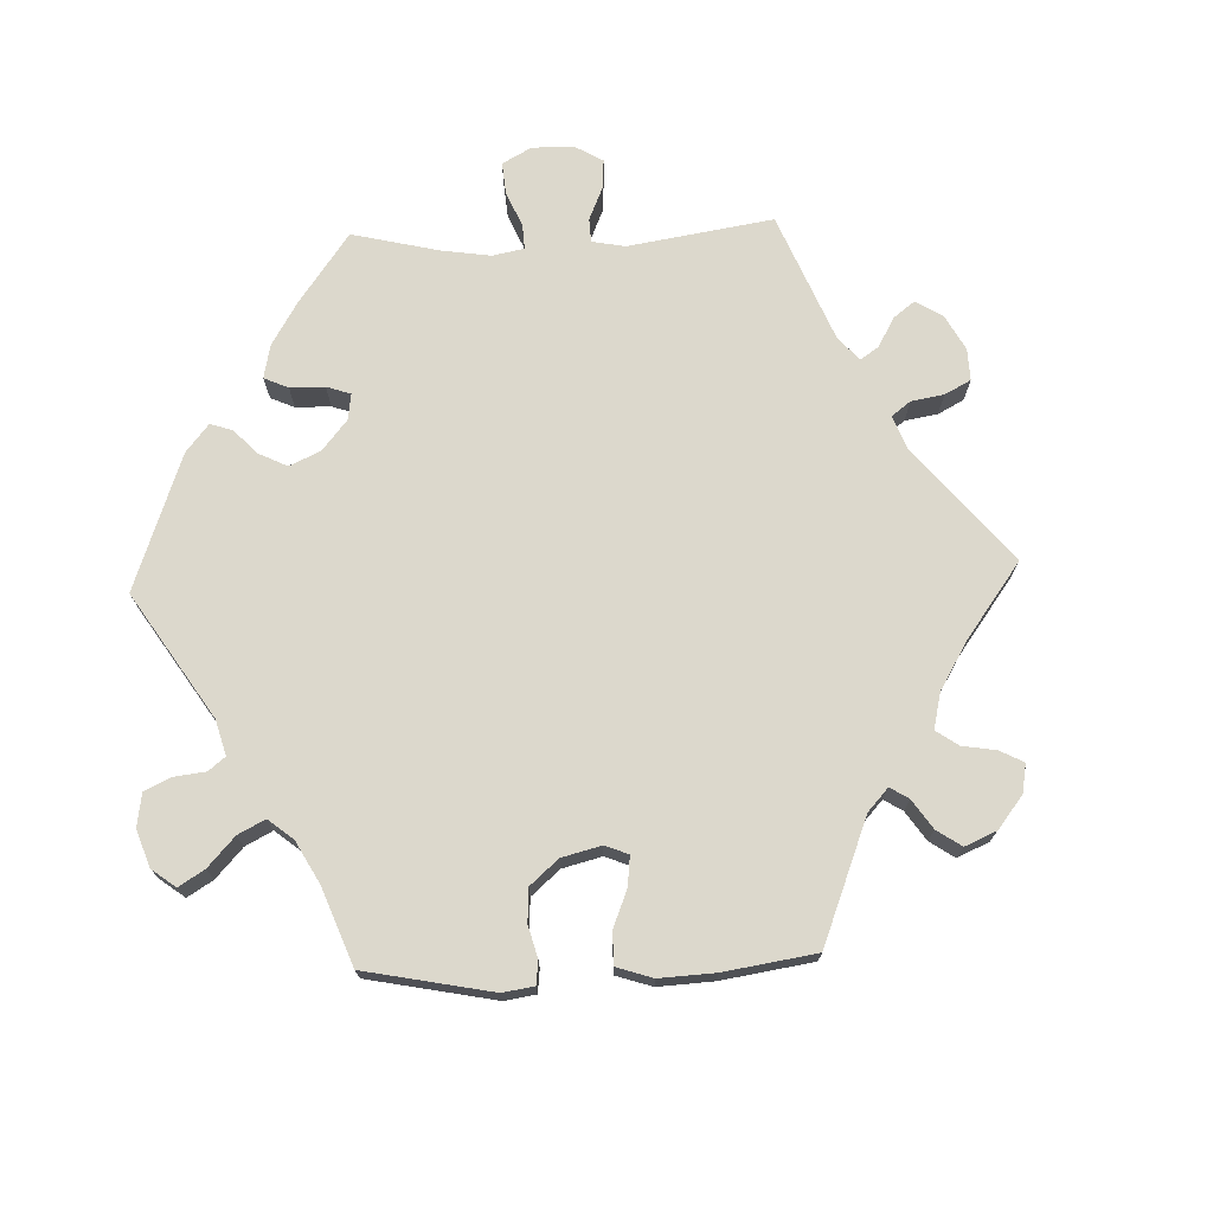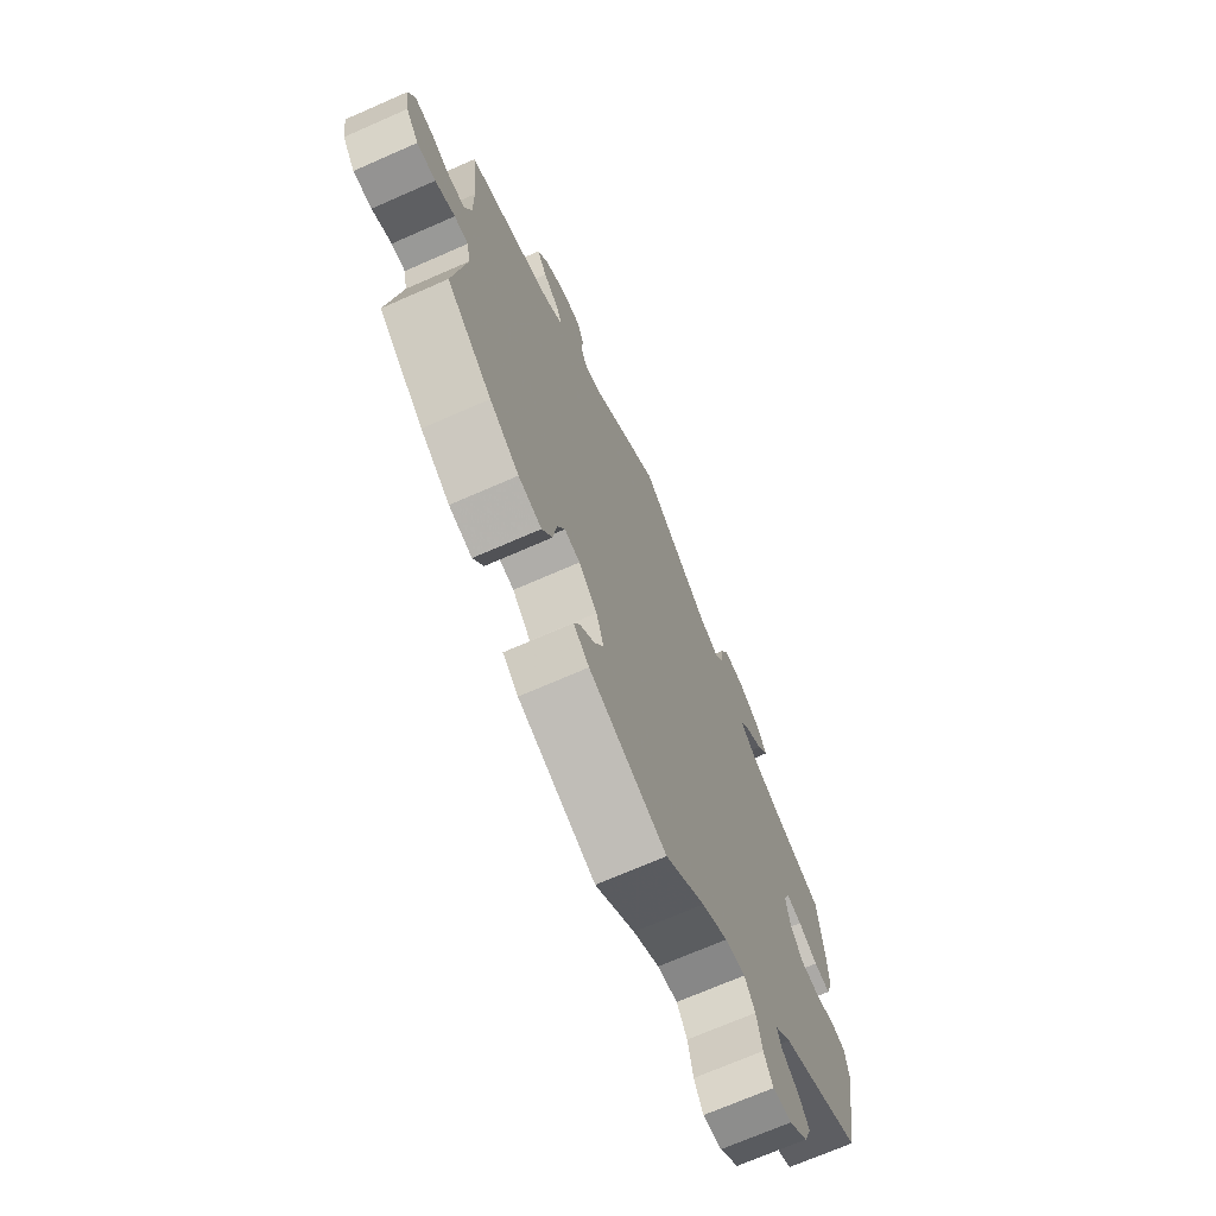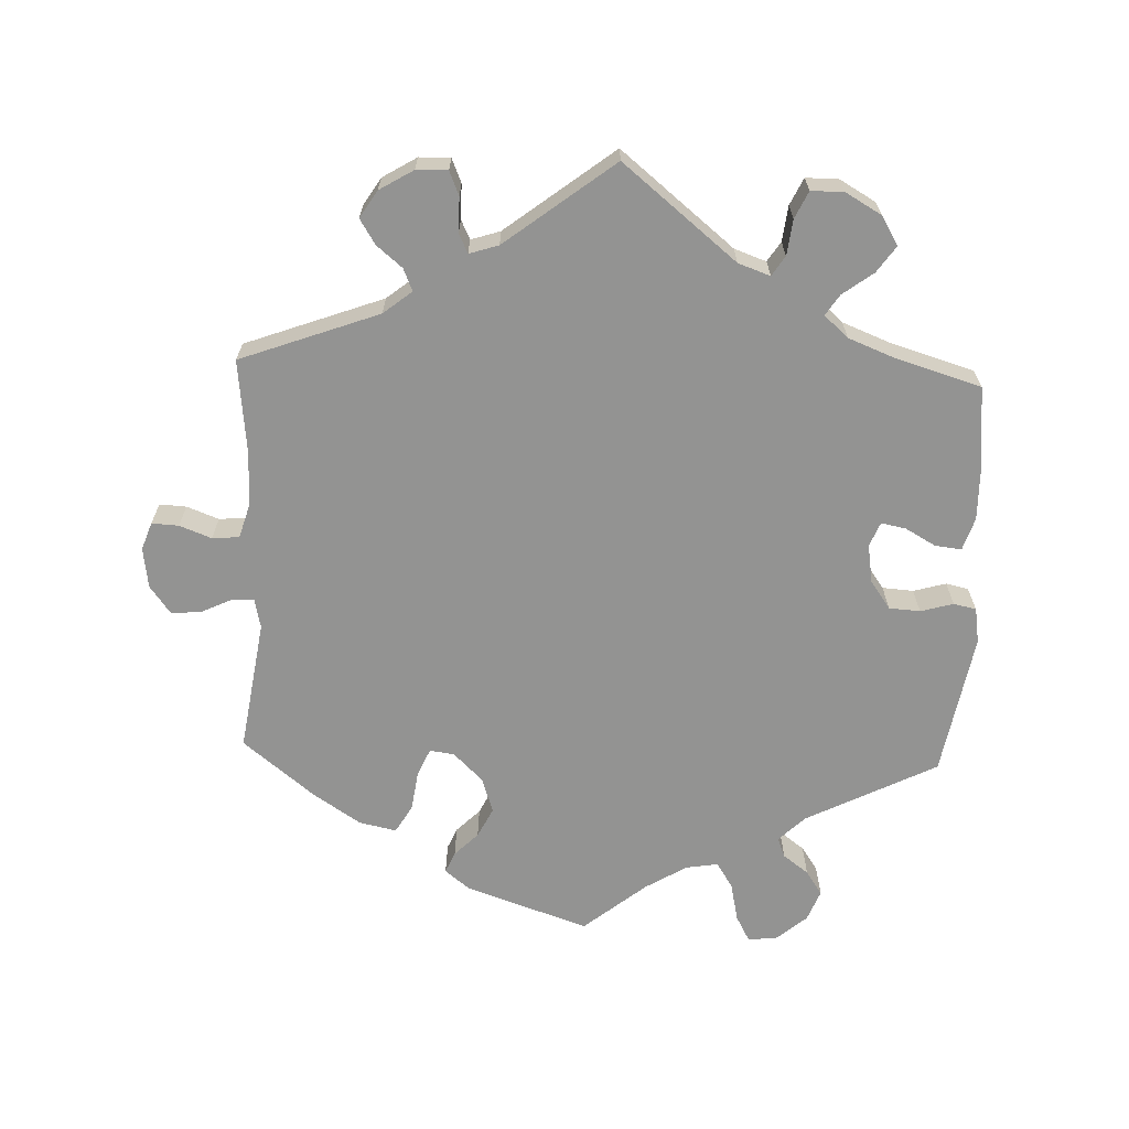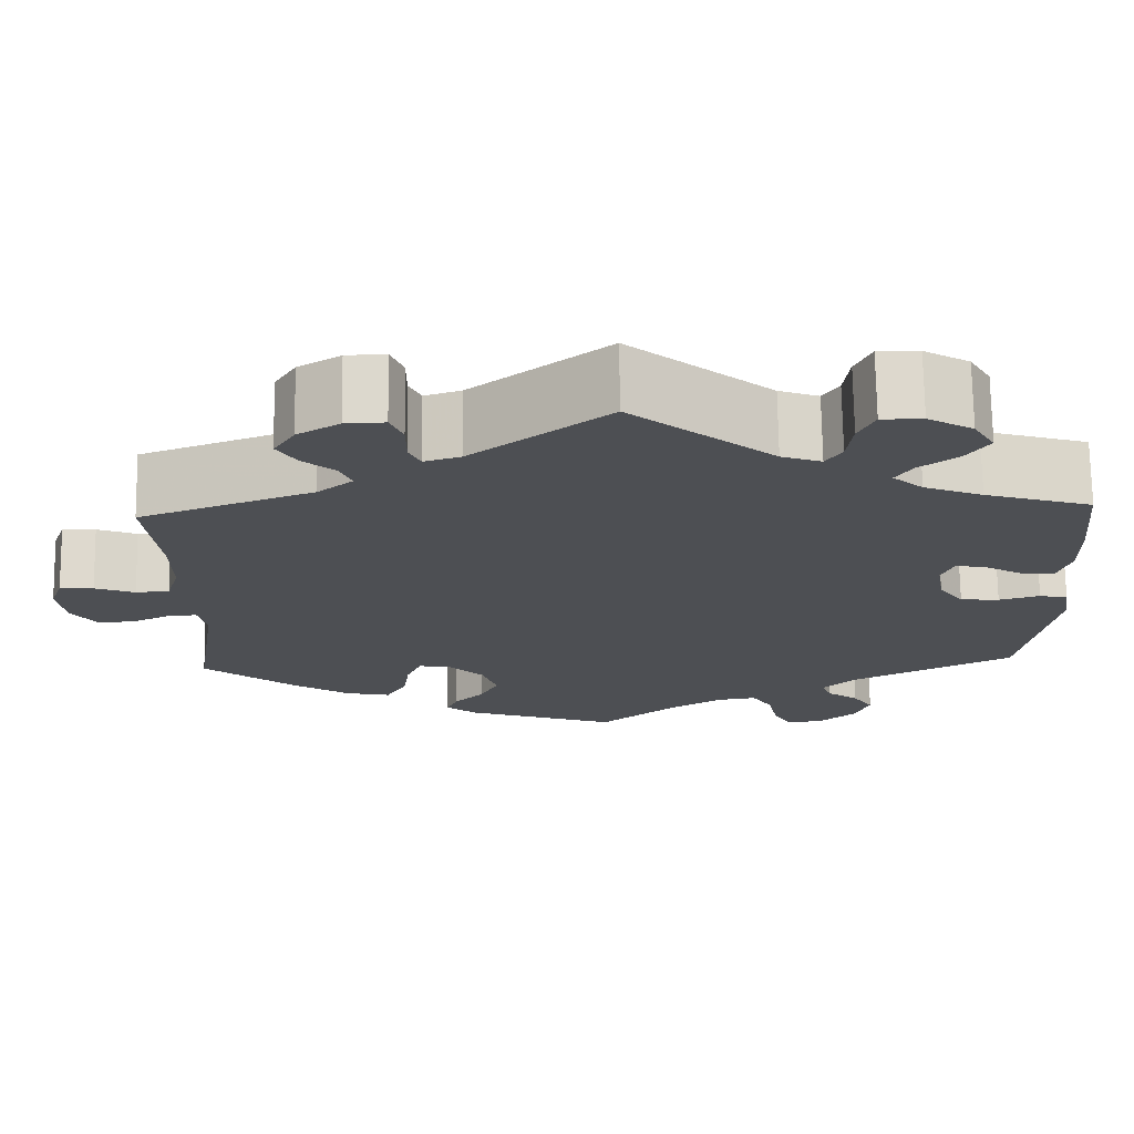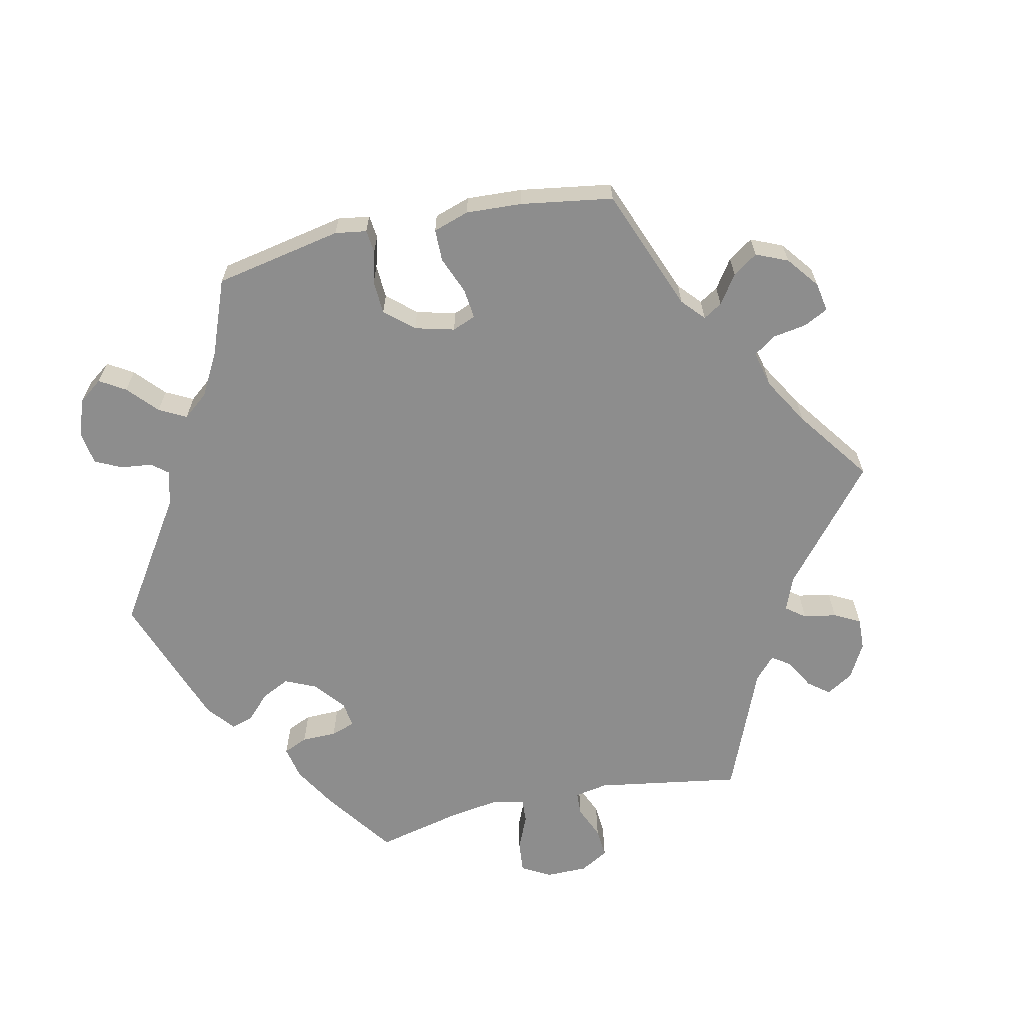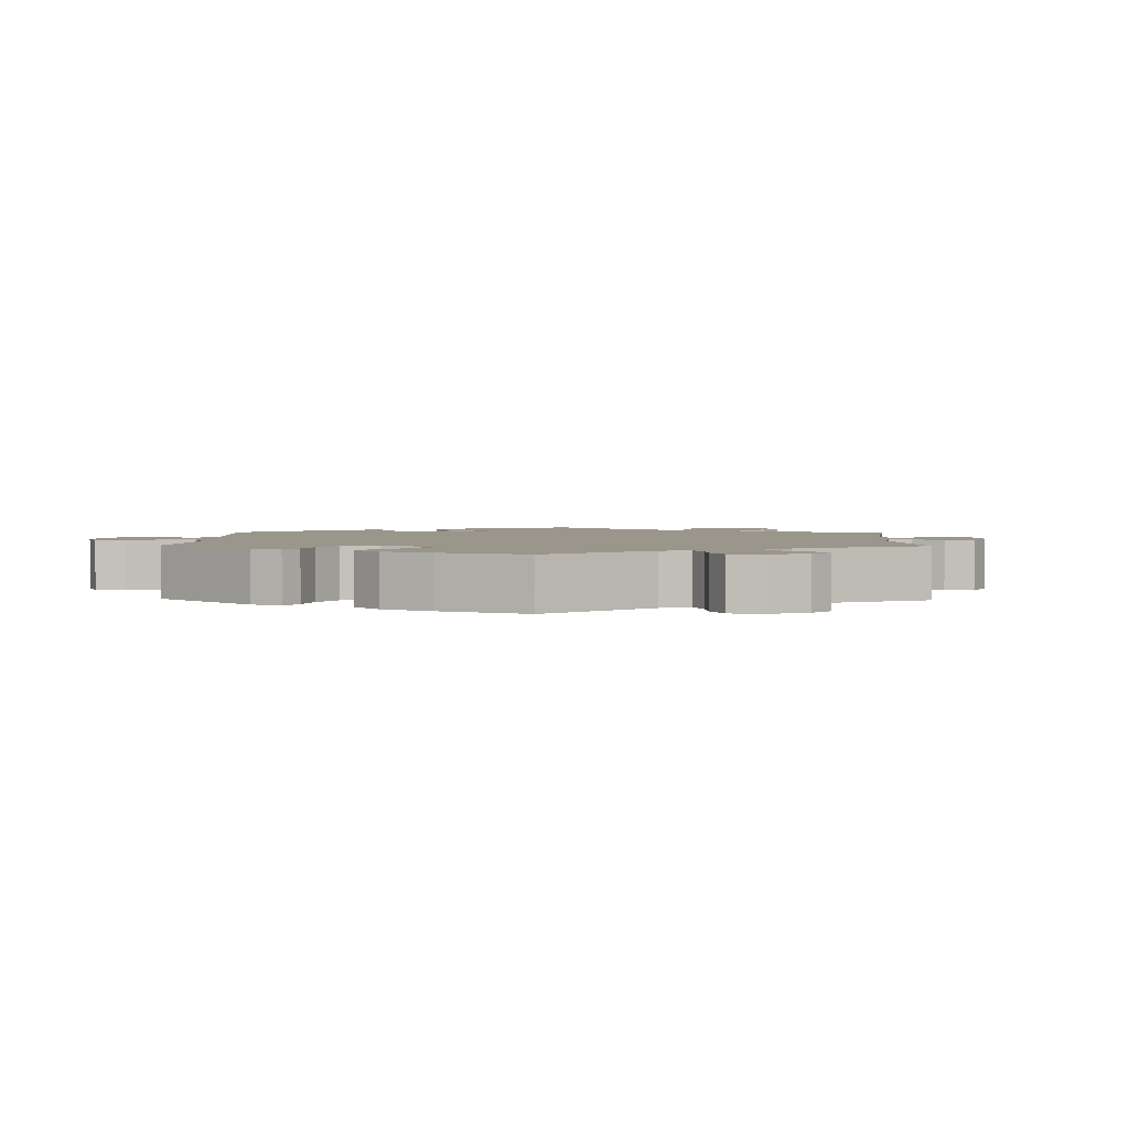
<metadata>
{"format":"obj","ext":"obj","renderer":"f3d","projection":"perspective","resolution":1024,"background":"white","views":[{"elev":72.7,"azim":-152.2,"up":"+Y"},{"elev":-70.4,"azim":-66.3,"up":"+Z"},{"elev":-66.6,"azim":-2.2,"up":"+Y"},{"elev":72.1,"azim":-0.8,"up":"+Z"},{"elev":-64.6,"azim":-137.7,"up":"+Y"},{"elev":2.5,"azim":-118.3,"up":"+Y"}]}
</metadata>
<code>
v 0.16 0.07 0.448
v 0.205 0.07 0.432
v 0.223 0.07 0.46
v 0.229 0.07 0.51
v 0.247 0.07 0.548
v 0.293 0.07 0.548
v 0.344 0.07 0.519
v 0.368 0.07 0.479
v 0.342 0.07 0.442
v 0.299 0.07 0.41
v 0.28 0.07 0.381
v 0.314 0.07 0.351
v 0.38 0.07 0.325
v 0.5 0.07 0.289
v 0.512 0.07 0.168
v 0.513 0.07 0.098
v 0.498 0.07 0.052
v 0.461 0.07 0.056
v 0.418 0.07 0.08
v 0.383 0.07 0.087
v 0.369 0.07 0.053
v 0.378 0.07 -0.002
v 0.406 0.07 -0.041
v 0.45 0.07 -0.044
v 0.496 0.07 -0.031
v 0.528 0.07 -0.038
v 0.536 0.07 -0.088
v 0.5 0.07 -0.289
v 0.316 0.07 -0.382
v 0.279 0.07 -0.418
v 0.29 0.07 -0.446
v 0.326 0.07 -0.473
v 0.349 0.07 -0.507
v 0.332 0.07 -0.551
v 0.29 0.07 -0.587
v 0.248 0.07 -0.592
v 0.228 0.07 -0.555
v 0.216 0.07 -0.5
v 0.193 0.07 -0.464
v 0.148 0.07 -0.471
v 0.09 0.07 -0.506
v 0.001 0.07 -0.578
v -0.172 0.07 -0.519
v -0.207 0.07 -0.491
v -0.194 0.07 -0.461
v -0.161 0.07 -0.428
v -0.14 0.07 -0.386
v -0.157 0.07 -0.336
v -0.198 0.07 -0.296
v -0.233 0.07 -0.291
v -0.25 0.07 -0.33
v -0.258 0.07 -0.386
v -0.281 0.07 -0.425
v -0.333 0.07 -0.414
v -0.399 0.07 -0.371
v -0.501 0.07 -0.289
v -0.473 0.07 -0.104
v -0.482 0.07 -0.062
v -0.513 0.07 -0.063
v -0.557 0.07 -0.084
v -0.599 0.07 -0.087
v -0.628 0.07 -0.048
v -0.636 0.07 0.009
v -0.622 0.07 0.048
v -0.584 0.07 0.046
v -0.539 0.07 0.029
v -0.501 0.07 0.032
v -0.486 0.07 0.082
v -0.487 0.07 0.16
v -0.501 0.07 0.289
v -0.306 0.07 0.361
v -0.266 0.07 0.393
v -0.279 0.07 0.424
v -0.315 0.07 0.454
v -0.337 0.07 0.489
v -0.313 0.07 0.527
v -0.265 0.07 0.556
v -0.221 0.07 0.557
v -0.207 0.07 0.523
v -0.207 0.07 0.474
v -0.194 0.07 0.447
v -0.153 0.07 0.46
v 0 0.07 0.578
v 0.16 0 0.448
v 0.205 0 0.432
v 0.223 0 0.46
v 0.229 0 0.51
v 0.247 0 0.548
v 0.293 0 0.548
v 0.344 0 0.519
v 0.368 0 0.479
v 0.342 0 0.442
v 0.299 0 0.41
v 0.28 0 0.381
v 0.314 0 0.351
v 0.38 0 0.325
v 0.5 0 0.289
v 0.512 0 0.168
v 0.513 0 0.098
v 0.498 0 0.052
v 0.461 0 0.056
v 0.418 0 0.08
v 0.383 0 0.087
v 0.369 0 0.053
v 0.378 0 -0.002
v 0.406 0 -0.041
v 0.45 0 -0.044
v 0.496 0 -0.031
v 0.528 0 -0.038
v 0.536 0 -0.088
v 0.5 0 -0.289
v 0.316 0 -0.382
v 0.279 0 -0.418
v 0.29 0 -0.446
v 0.326 0 -0.473
v 0.349 0 -0.507
v 0.332 0 -0.551
v 0.29 0 -0.587
v 0.248 0 -0.592
v 0.228 0 -0.555
v 0.216 0 -0.5
v 0.193 0 -0.464
v 0.148 0 -0.471
v 0.09 0 -0.506
v 0.001 0 -0.578
v -0.172 0 -0.519
v -0.207 0 -0.491
v -0.194 0 -0.461
v -0.161 0 -0.428
v -0.14 0 -0.386
v -0.157 0 -0.336
v -0.198 0 -0.296
v -0.233 0 -0.291
v -0.25 0 -0.33
v -0.258 0 -0.386
v -0.281 0 -0.425
v -0.333 0 -0.414
v -0.399 0 -0.371
v -0.501 0 -0.289
v -0.473 0 -0.104
v -0.482 0 -0.062
v -0.513 0 -0.063
v -0.557 0 -0.084
v -0.599 0 -0.087
v -0.628 0 -0.048
v -0.636 0 0.009
v -0.622 0 0.048
v -0.584 0 0.046
v -0.539 0 0.029
v -0.501 0 0.032
v -0.486 0 0.082
v -0.487 0 0.16
v -0.501 0 0.289
v -0.306 0 0.361
v -0.266 0 0.393
v -0.279 0 0.424
v -0.315 0 0.454
v -0.337 0 0.489
v -0.313 0 0.527
v -0.265 0 0.556
v -0.221 0 0.557
v -0.207 0 0.523
v -0.207 0 0.474
v -0.194 0 0.447
v -0.153 0 0.46
v 0 0 0.578
f 82 83 1
f 81 82 1 2
f 77 78 79 80
f 77 80 81
f 76 77 81
f 73 74 75 76
f 72 73 76 81
f 71 72 81 2
f 69 70 71 2
f 63 64 65 66
f 63 66 67
f 62 63 67
f 59 60 61 62
f 58 59 62 67
f 57 58 67 68
f 55 56 57
f 51 52 53 54
f 50 51 54 55
f 43 44 45 46
f 41 42 43 46
f 40 41 46 47
f 39 40 47 48
f 35 36 37 38
f 35 38 39
f 34 35 39
f 31 32 33 34
f 31 34 39
f 30 31 39 48
f 26 27 28 29
f 24 25 26 29
f 23 24 29 30
f 22 23 30 48
f 16 17 18 19
f 16 19 20
f 13 14 15 16
f 12 13 16 20
f 11 12 20 21
f 7 8 9 10
f 7 10 11
f 6 7 11
f 3 4 5 6
f 2 3 6 11
f 50 55 57 68
f 49 50 68 69
f 22 48 49 69
f 21 22 69
f 2 11 21 69
f 84 166 165
f 85 84 165 164
f 163 162 161 160
f 164 163 160
f 164 160 159
f 159 158 157 156
f 164 159 156 155
f 85 164 155 154
f 85 154 153 152
f 149 148 147 146
f 150 149 146
f 150 146 145
f 145 144 143 142
f 150 145 142 141
f 151 150 141 140
f 140 139 138
f 137 136 135 134
f 138 137 134 133
f 129 128 127 126
f 129 126 125 124
f 130 129 124 123
f 131 130 123 122
f 121 120 119 118
f 122 121 118
f 122 118 117
f 117 116 115 114
f 122 117 114
f 131 122 114 113
f 112 111 110 109
f 112 109 108 107
f 113 112 107 106
f 131 113 106 105
f 102 101 100 99
f 103 102 99
f 99 98 97 96
f 103 99 96 95
f 104 103 95 94
f 93 92 91 90
f 94 93 90
f 94 90 89
f 89 88 87 86
f 94 89 86 85
f 151 140 138 133
f 152 151 133 132
f 152 132 131 105
f 152 105 104
f 152 104 94 85
f 1 84 85 2
f 2 85 86 3
f 3 86 87 4
f 4 87 88 5
f 5 88 89 6
f 6 89 90 7
f 7 90 91 8
f 8 91 92 9
f 9 92 93 10
f 10 93 94 11
f 11 94 95 12
f 12 95 96 13
f 13 96 97 14
f 14 97 98 15
f 15 98 99 16
f 16 99 100 17
f 17 100 101 18
f 18 101 102 19
f 19 102 103 20
f 20 103 104 21
f 21 104 105 22
f 22 105 106 23
f 23 106 107 24
f 24 107 108 25
f 25 108 109 26
f 26 109 110 27
f 27 110 111 28
f 28 111 112 29
f 29 112 113 30
f 30 113 114 31
f 31 114 115 32
f 32 115 116 33
f 33 116 117 34
f 34 117 118 35
f 35 118 119 36
f 36 119 120 37
f 37 120 121 38
f 38 121 122 39
f 39 122 123 40
f 40 123 124 41
f 41 124 125 42
f 42 125 126 43
f 43 126 127 44
f 44 127 128 45
f 45 128 129 46
f 46 129 130 47
f 47 130 131 48
f 48 131 132 49
f 49 132 133 50
f 50 133 134 51
f 51 134 135 52
f 52 135 136 53
f 53 136 137 54
f 54 137 138 55
f 55 138 139 56
f 56 139 140 57
f 57 140 141 58
f 58 141 142 59
f 59 142 143 60
f 60 143 144 61
f 61 144 145 62
f 62 145 146 63
f 63 146 147 64
f 64 147 148 65
f 65 148 149 66
f 66 149 150 67
f 67 150 151 68
f 68 151 152 69
f 69 152 153 70
f 70 153 154 71
f 71 154 155 72
f 72 155 156 73
f 73 156 157 74
f 74 157 158 75
f 75 158 159 76
f 76 159 160 77
f 77 160 161 78
f 78 161 162 79
f 79 162 163 80
f 80 163 164 81
f 81 164 165 82
f 82 165 166 83
f 83 166 84 1

</code>
